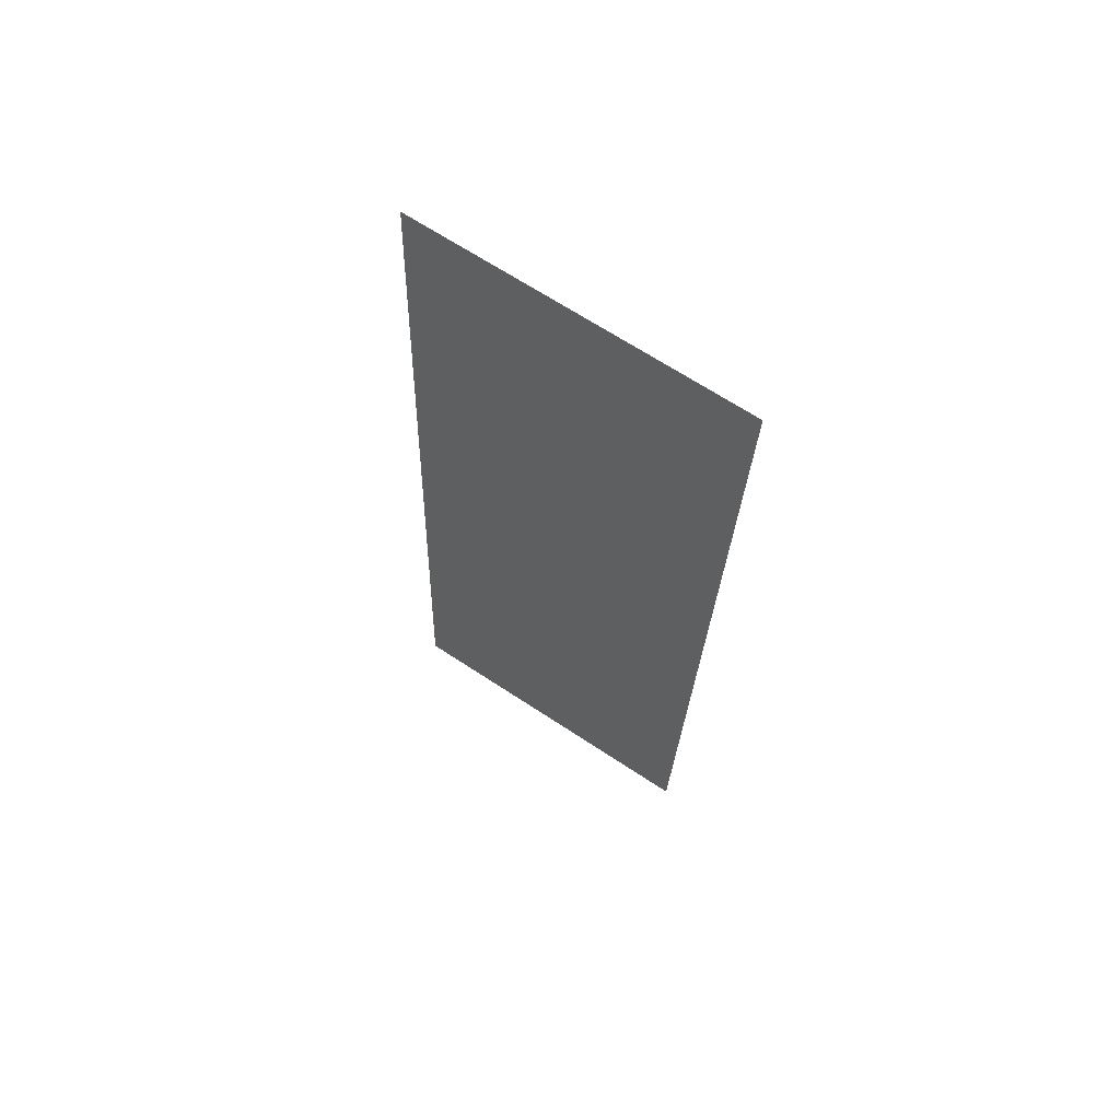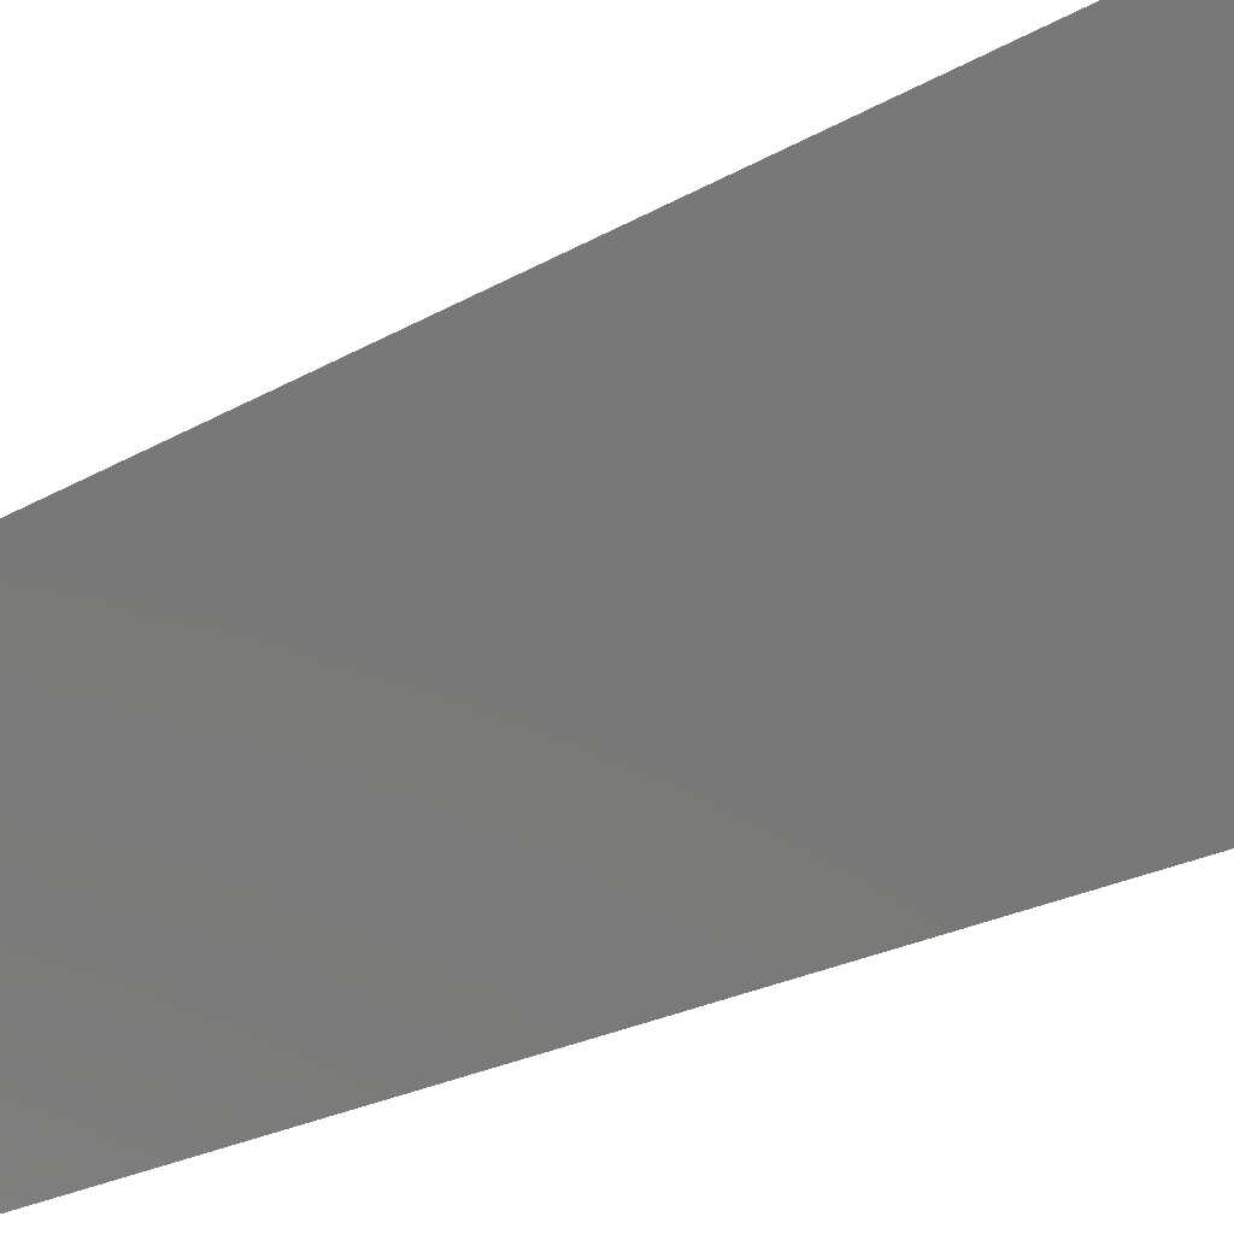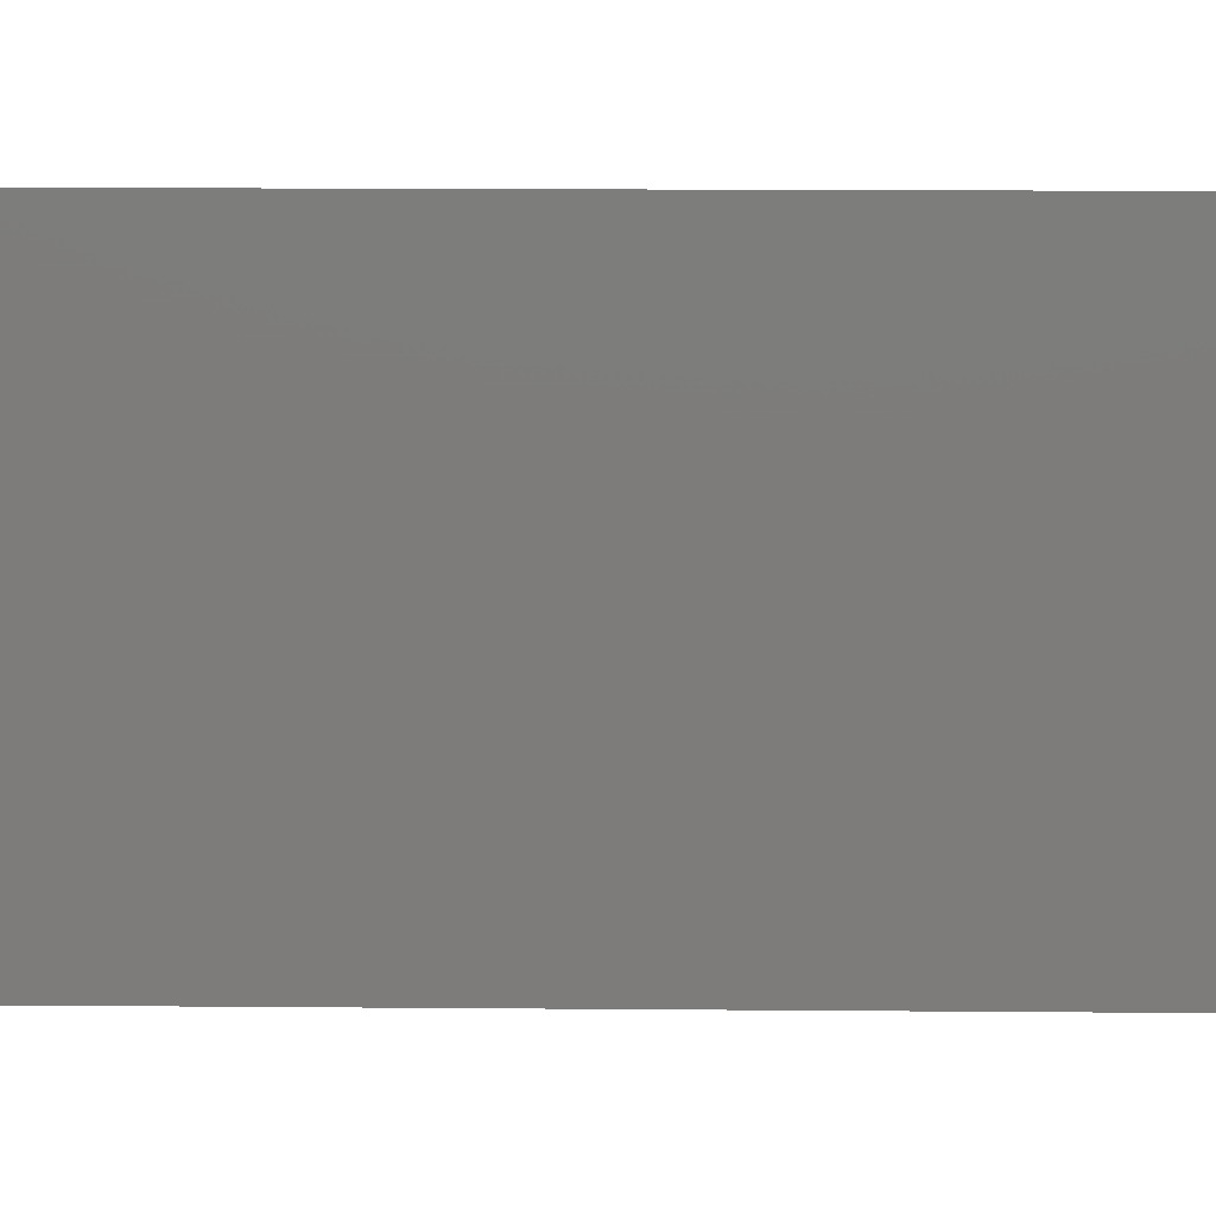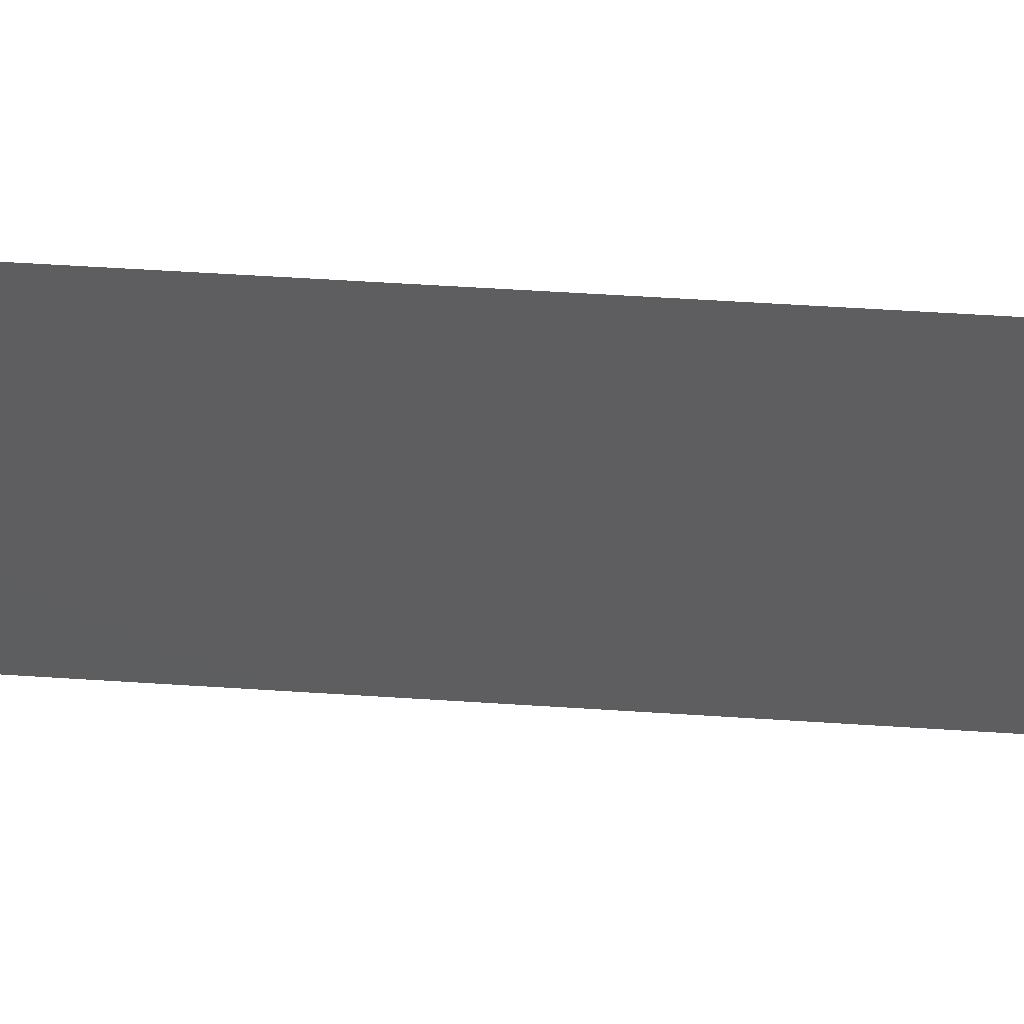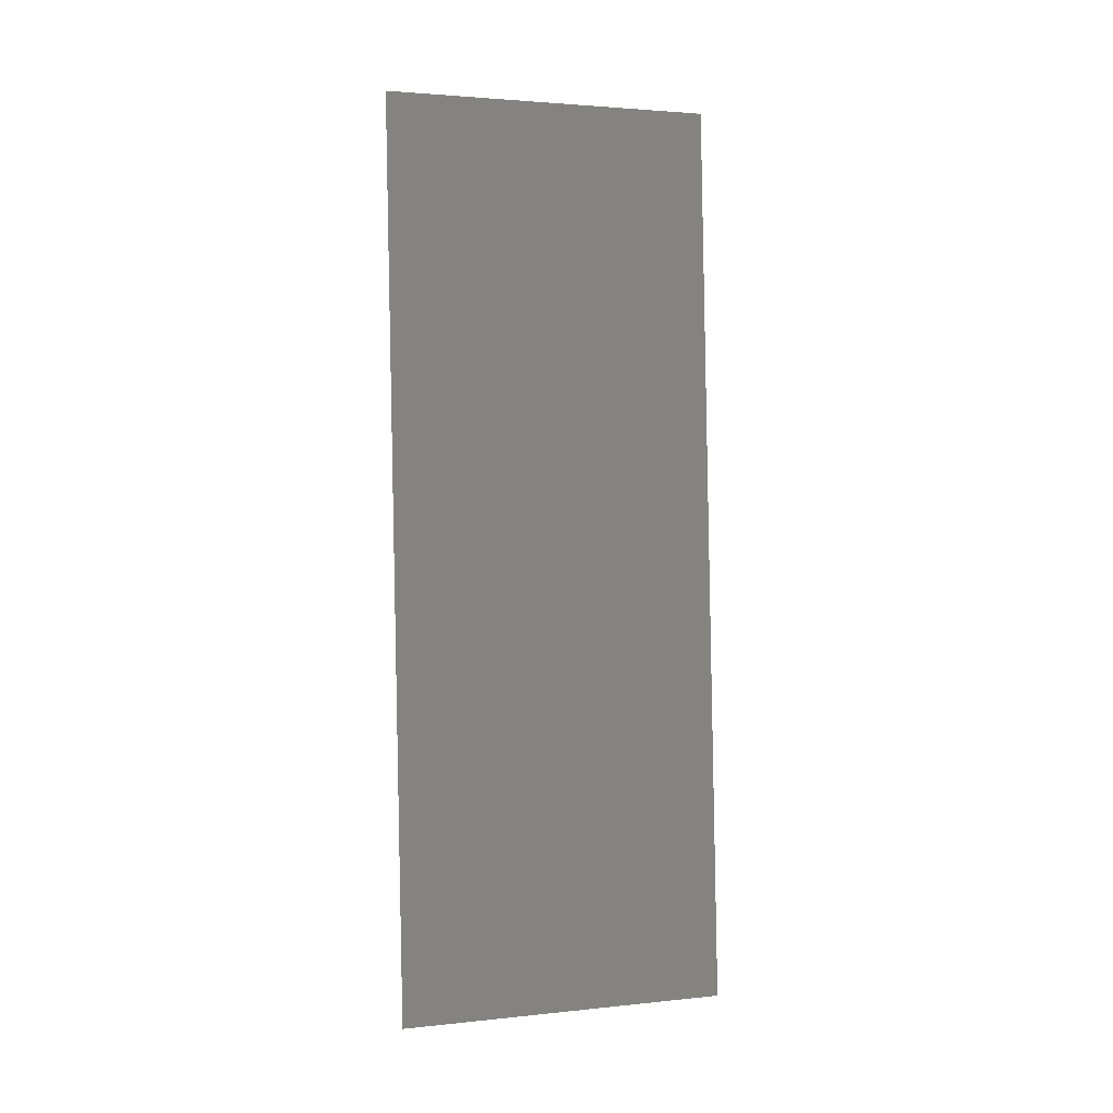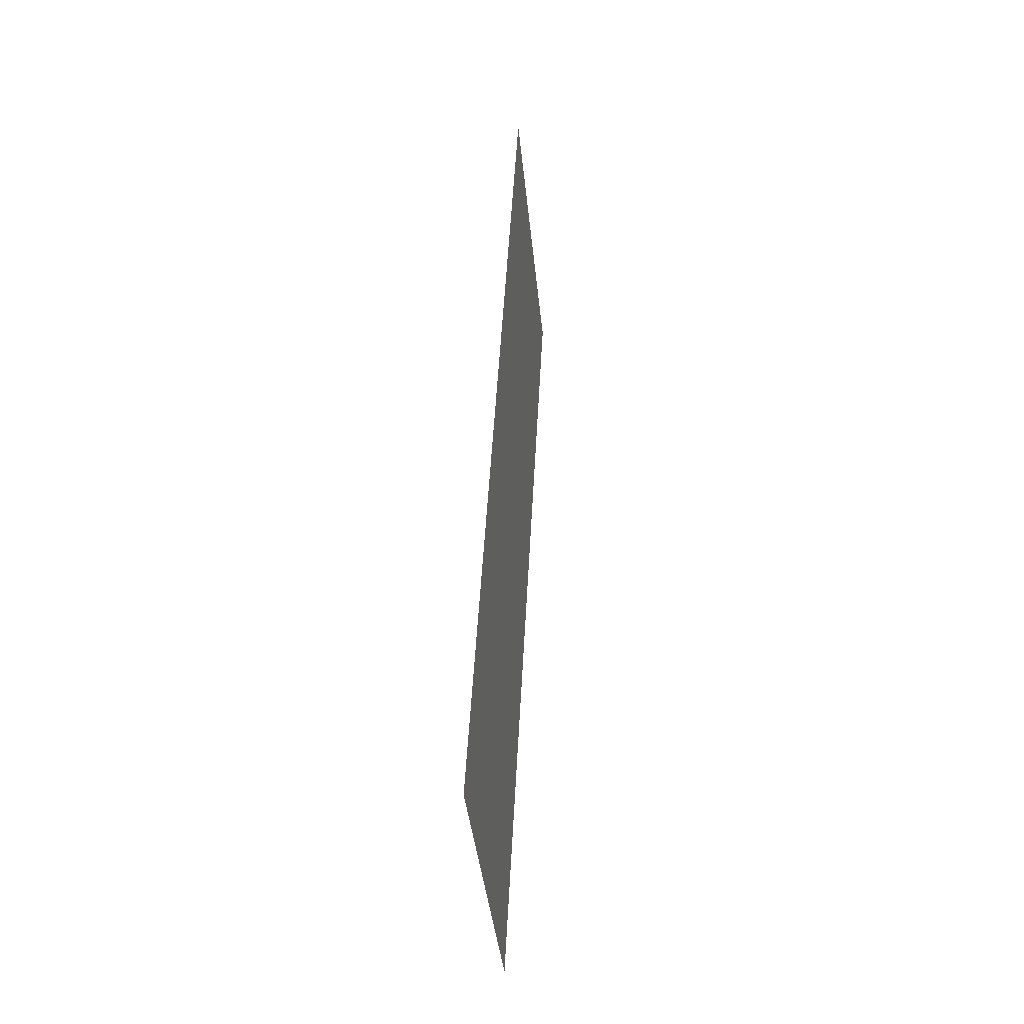
<metadata>
{"format":"stl","ext":"stl","renderer":"f3d","projection":"perspective","resolution":1024,"background":"white","views":[{"elev":67.7,"azim":-56.6,"up":"+Y"},{"elev":-20.4,"azim":-45.1,"up":"+Z"},{"elev":13.8,"azim":-91.9,"up":"+Z"},{"elev":54.5,"azim":-89.1,"up":"+Z"},{"elev":2.5,"azim":-110.3,"up":"+Y"},{"elev":-40.5,"azim":5.7,"up":"+Y"}]}
</metadata>
<code>
# stl→obj: 21 verts, 26 faces
v 0.009736 0.03247 0.02
v 0.01009 0.03903 0.009487
v 0.01031 0.0433 0.02
v 0.009157 0.02165 0
v 0.008806 0.01508 0.01035
v 0.008579 0.01082 0
v 0.009446 0.02706 0.009973
v 0.009157 0.02165 0.02
v 0.01089 0.05412 0.02
v 0.01049 0.04662 0.01231
v 0.01089 0.05412 0.01
v 0.008 0 0
v 0.008401 0.007497 0.007681
v 0.008 0 0.01
v 0.009736 0.03247 0
v 0.01031 0.0433 0
v 0.008579 0.01082 0.02
v 0.008324 0.00606 0.01429
v 0.01057 0.04806 0.005693
v 0.008 0 0.02
v 0.01089 0.05412 0
f 1 2 3
f 4 5 6
f 1 7 2
f 8 7 1
f 4 7 5
f 5 7 8
f 9 10 11
f 12 13 14
f 15 7 4
f 2 7 15
f 6 13 12
f 3 10 9
f 16 2 15
f 17 5 8
f 17 18 5
f 16 19 2
f 2 10 3
f 5 13 6
f 5 18 13
f 2 19 10
f 20 18 17
f 21 19 16
f 11 19 21
f 14 18 20
f 10 19 11
f 13 18 14

</code>
